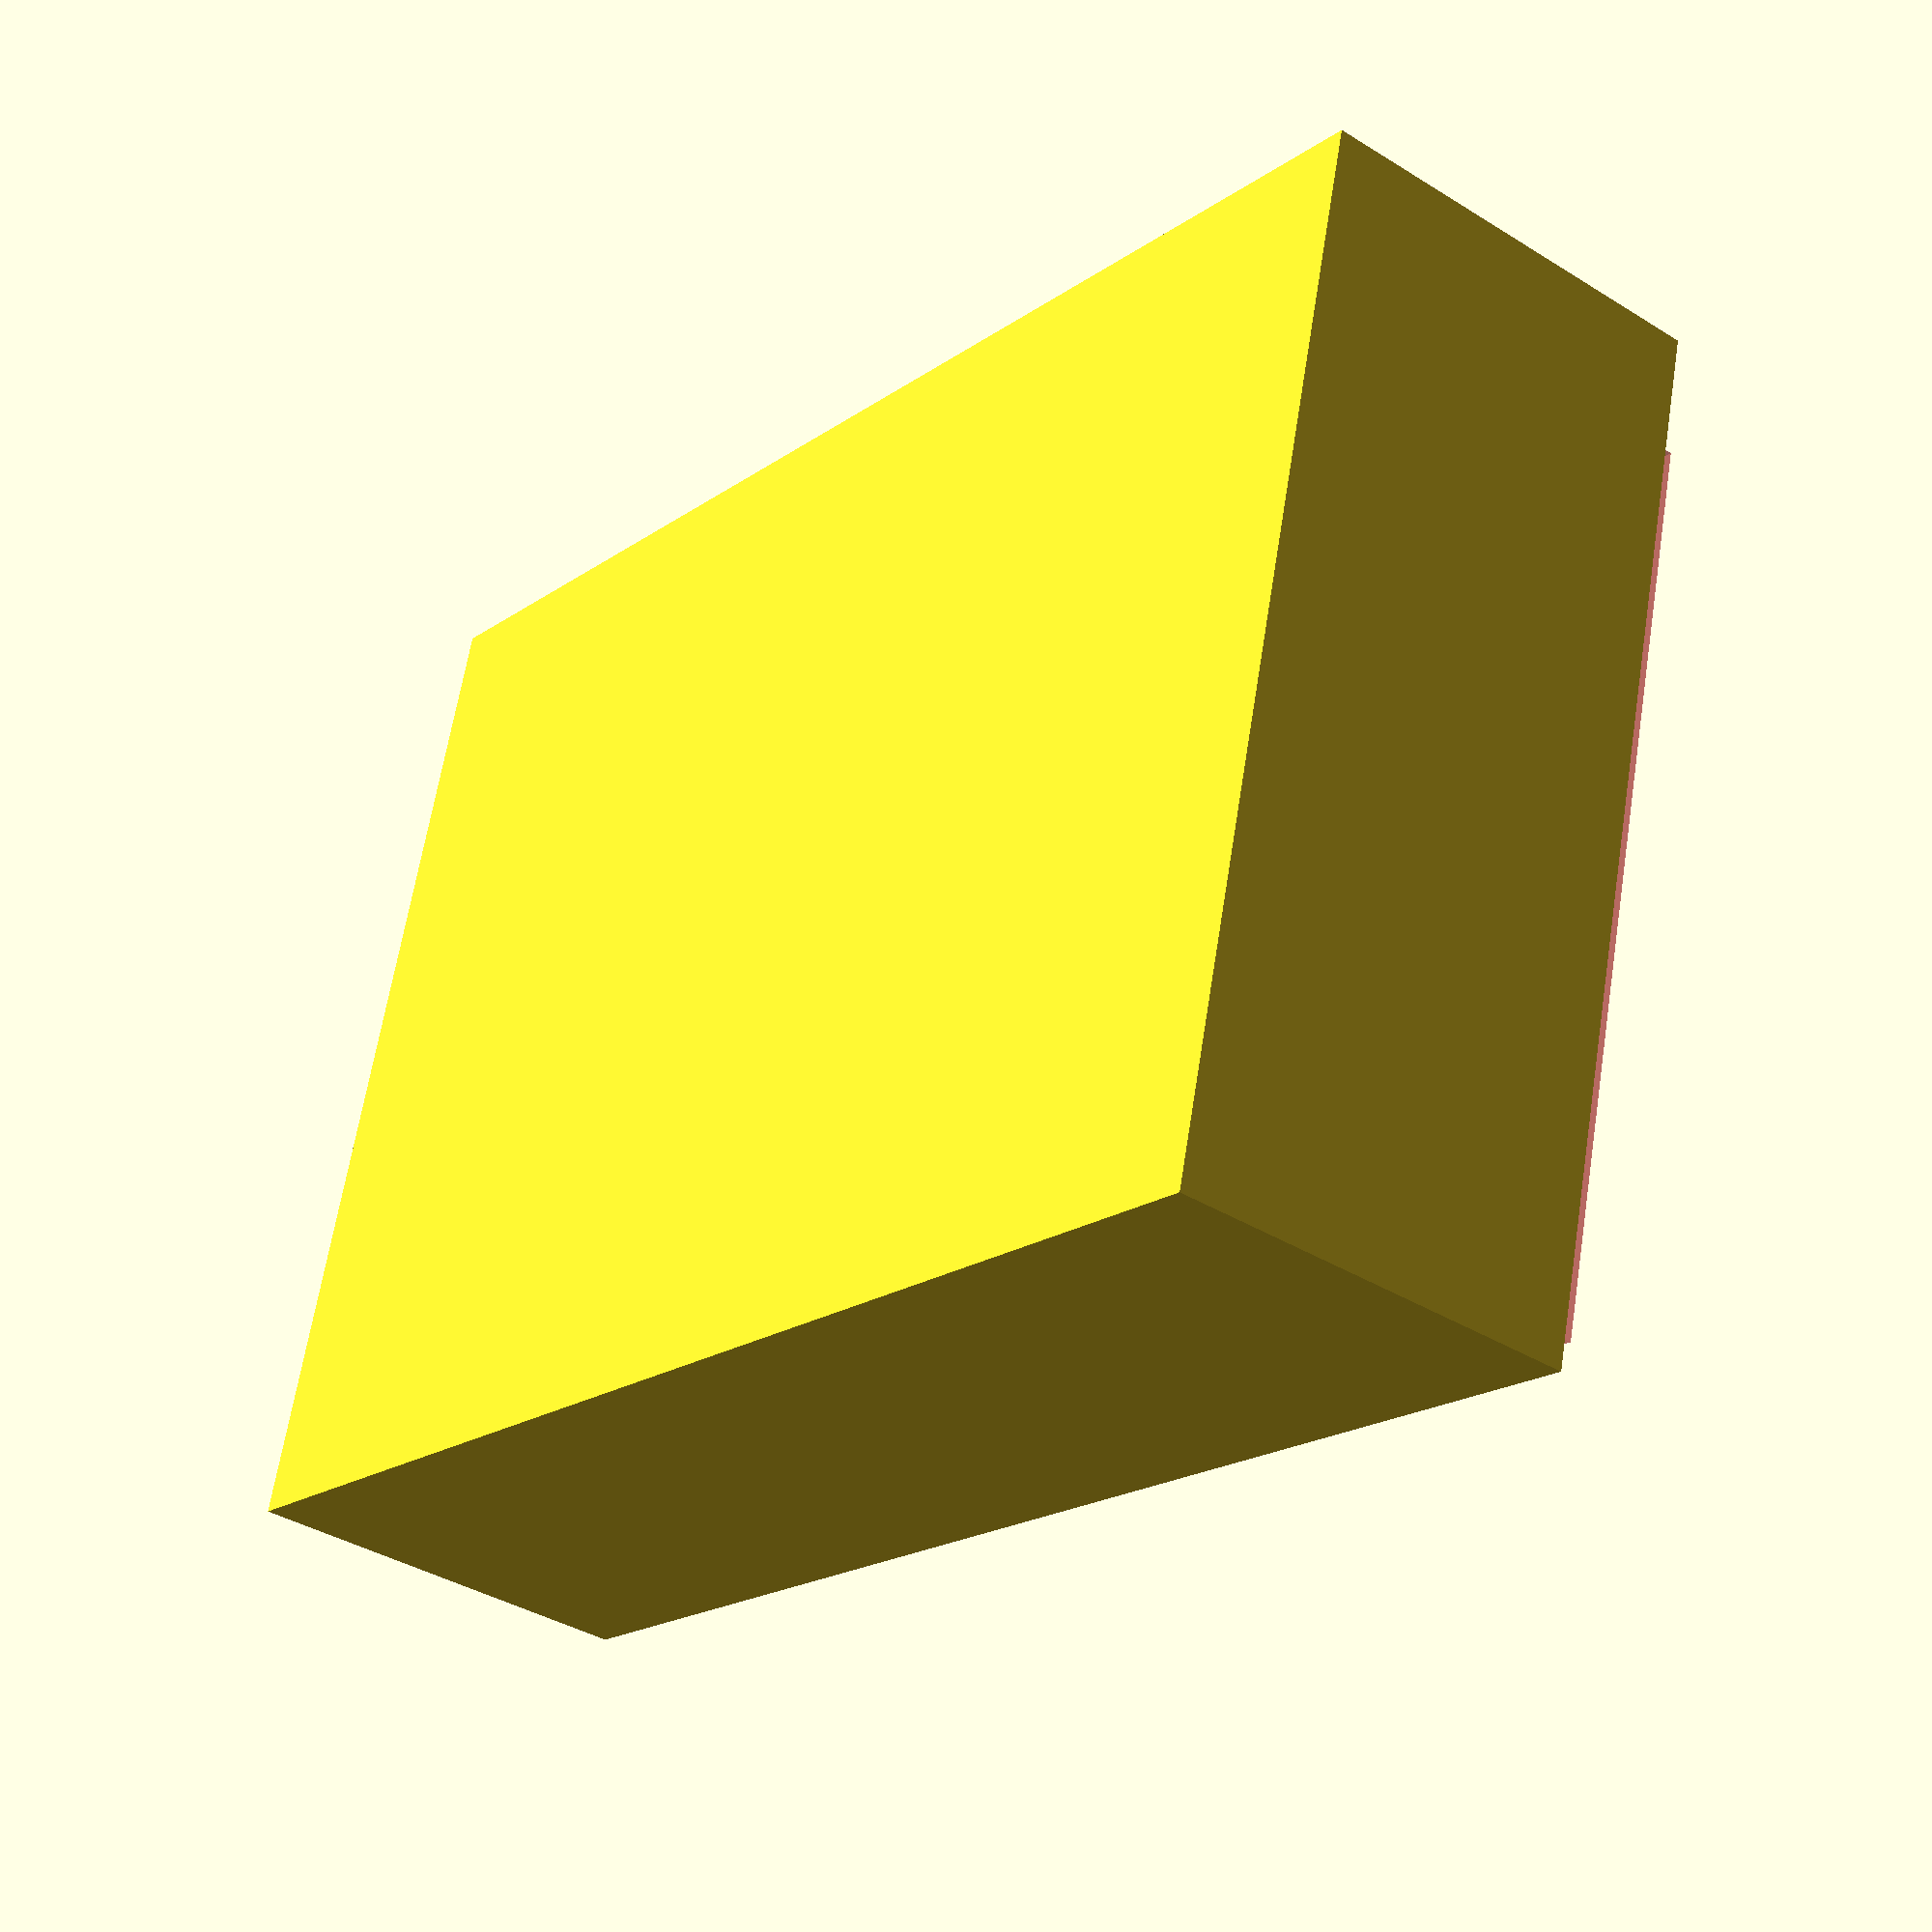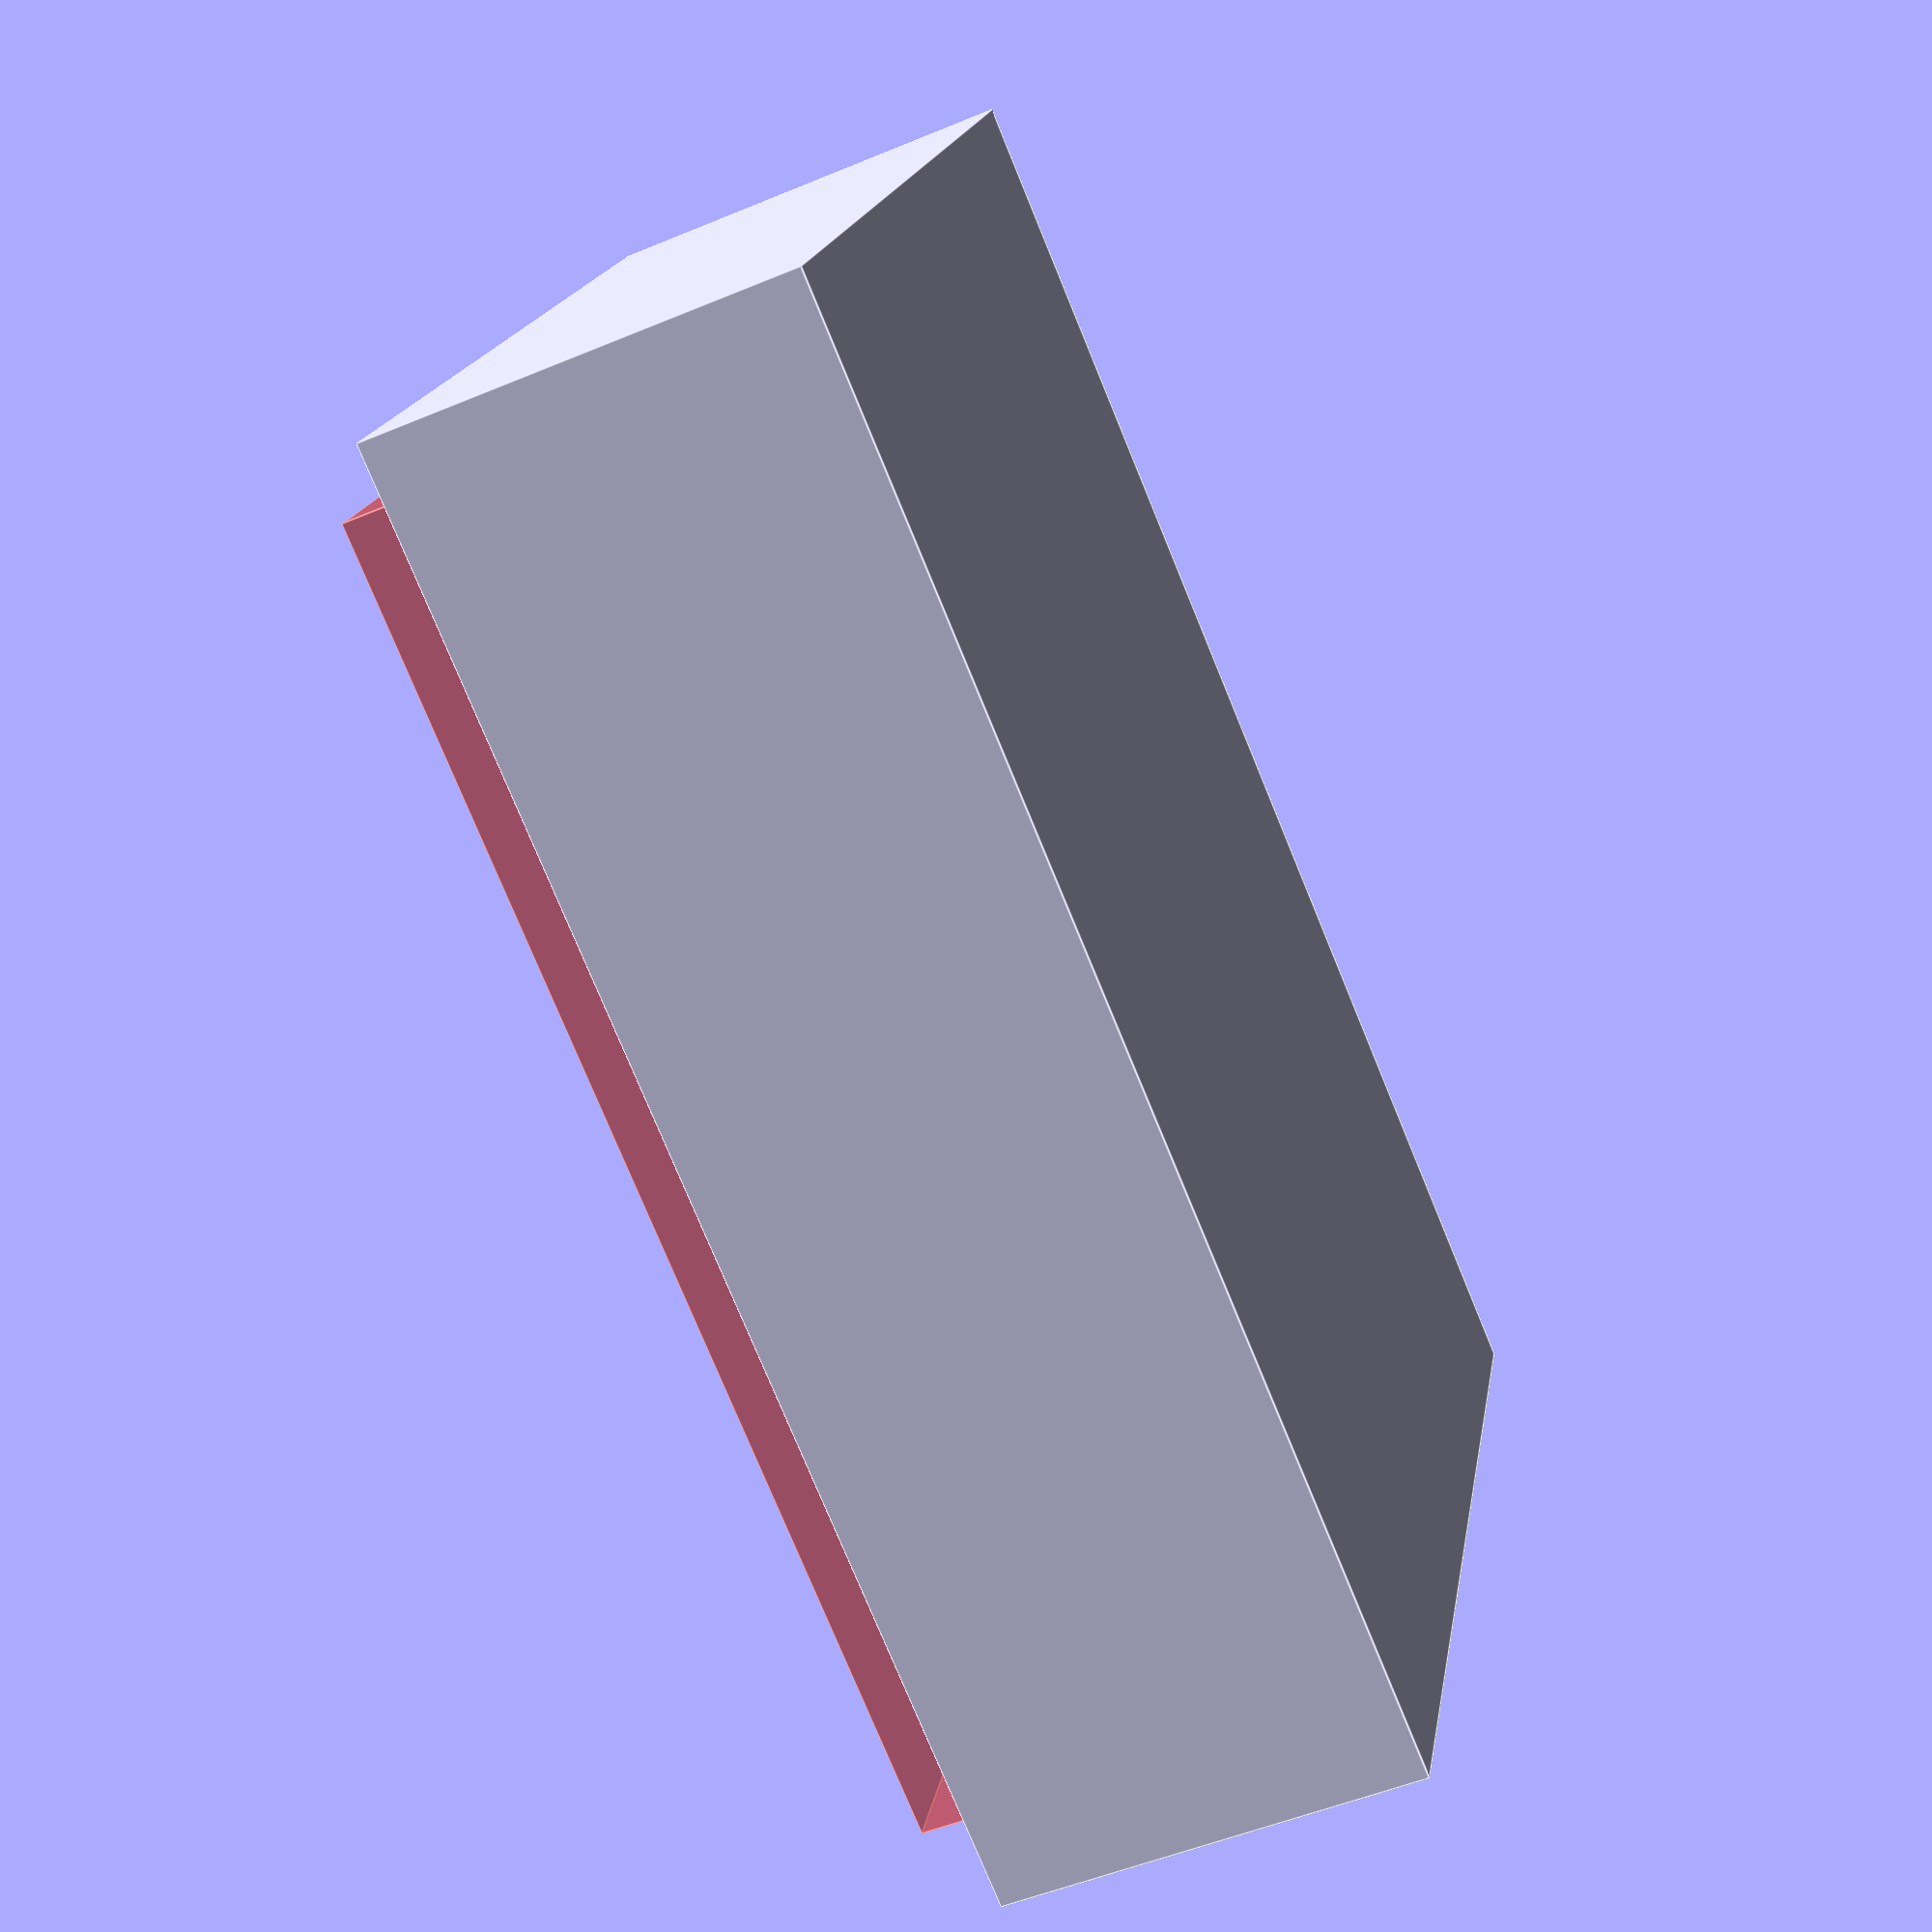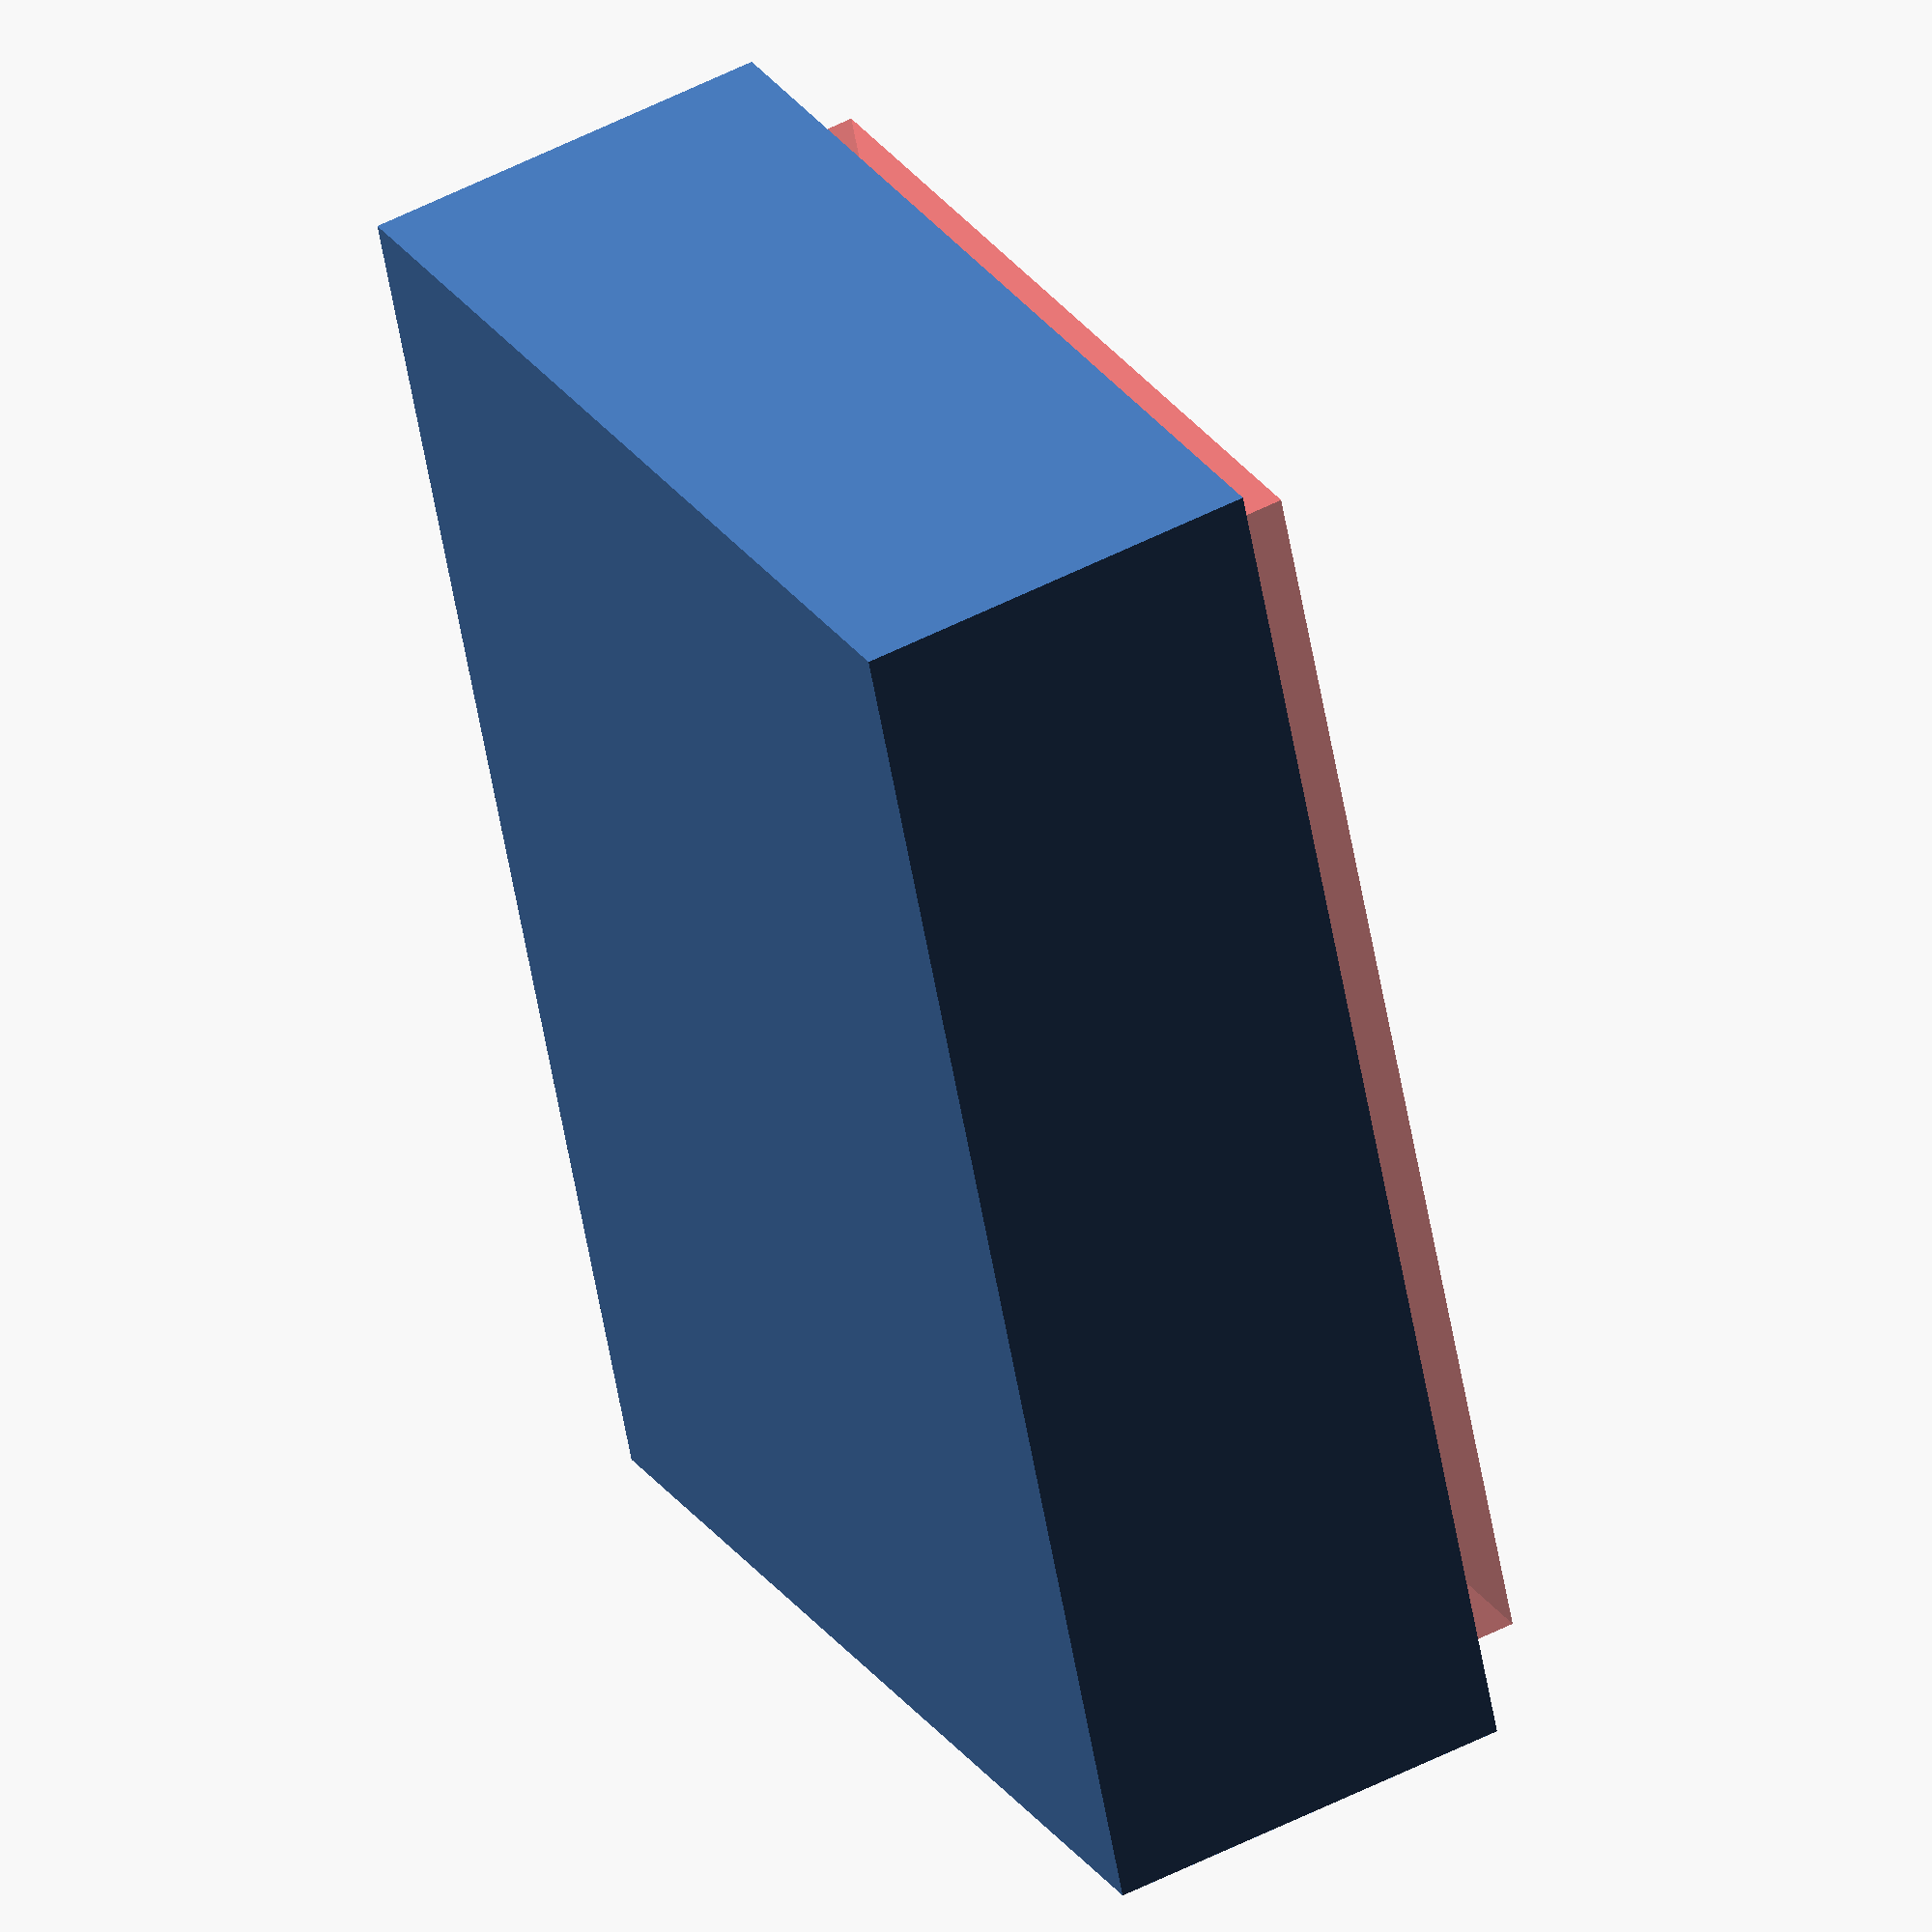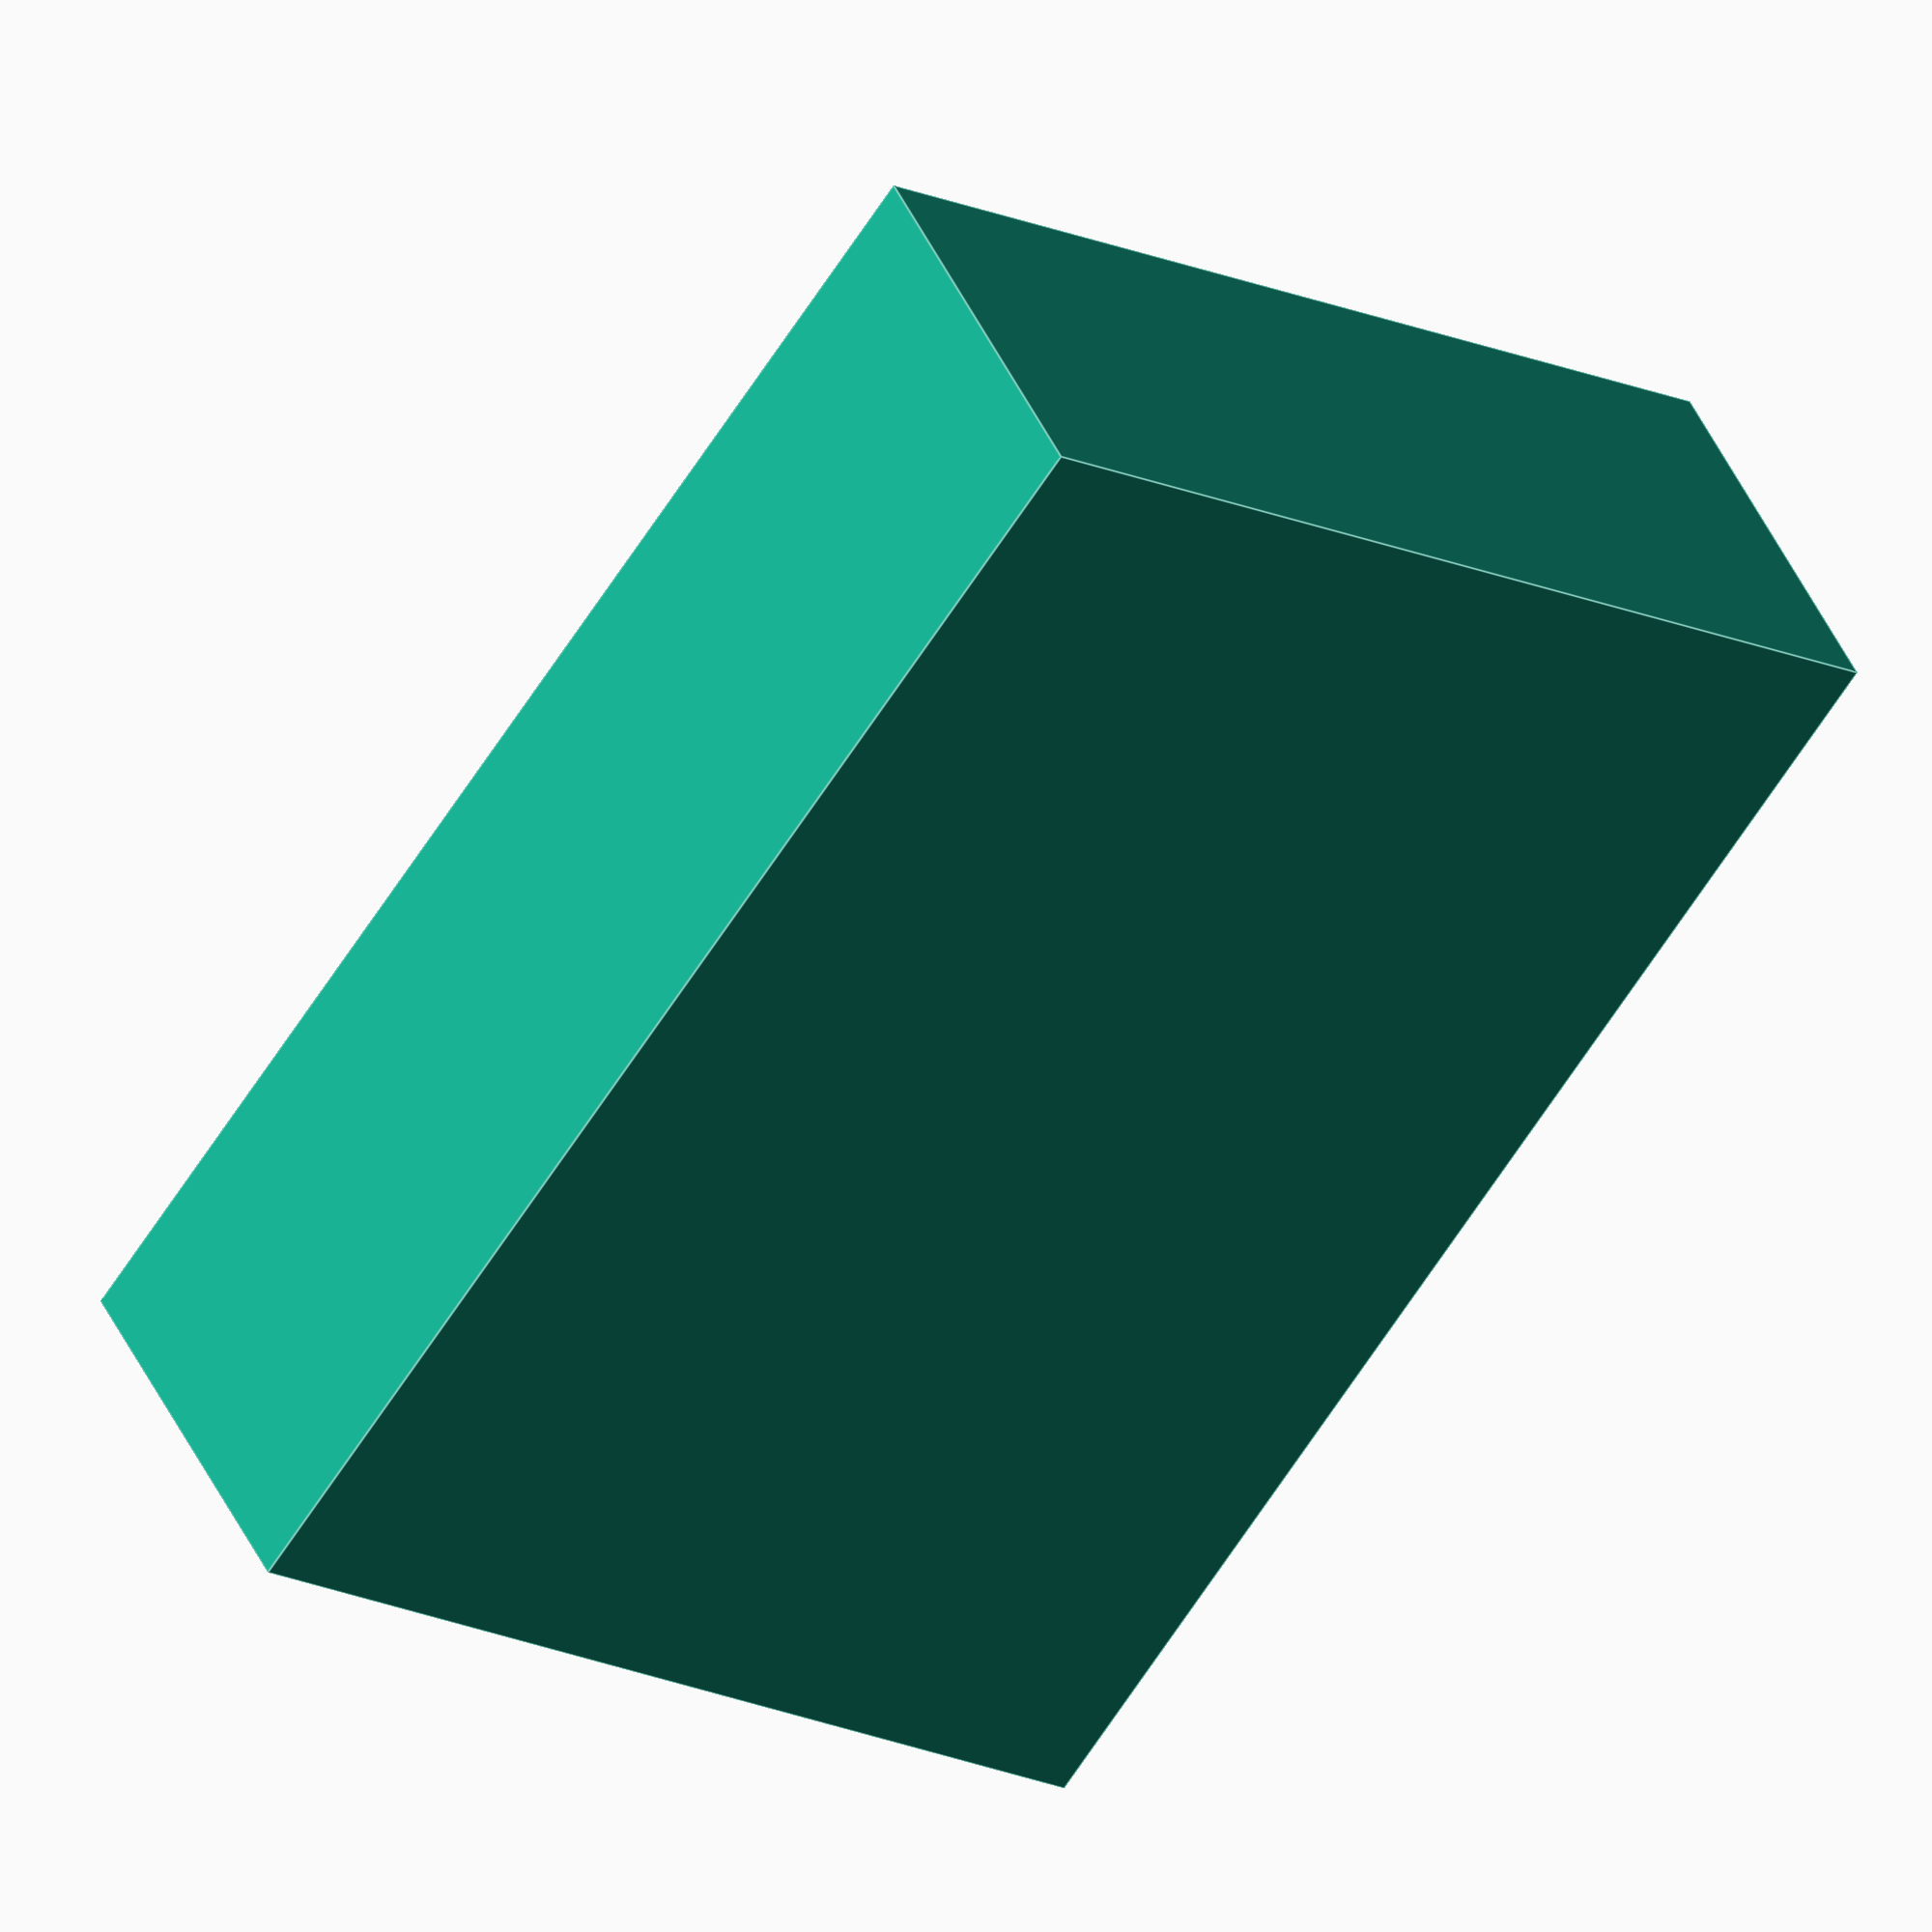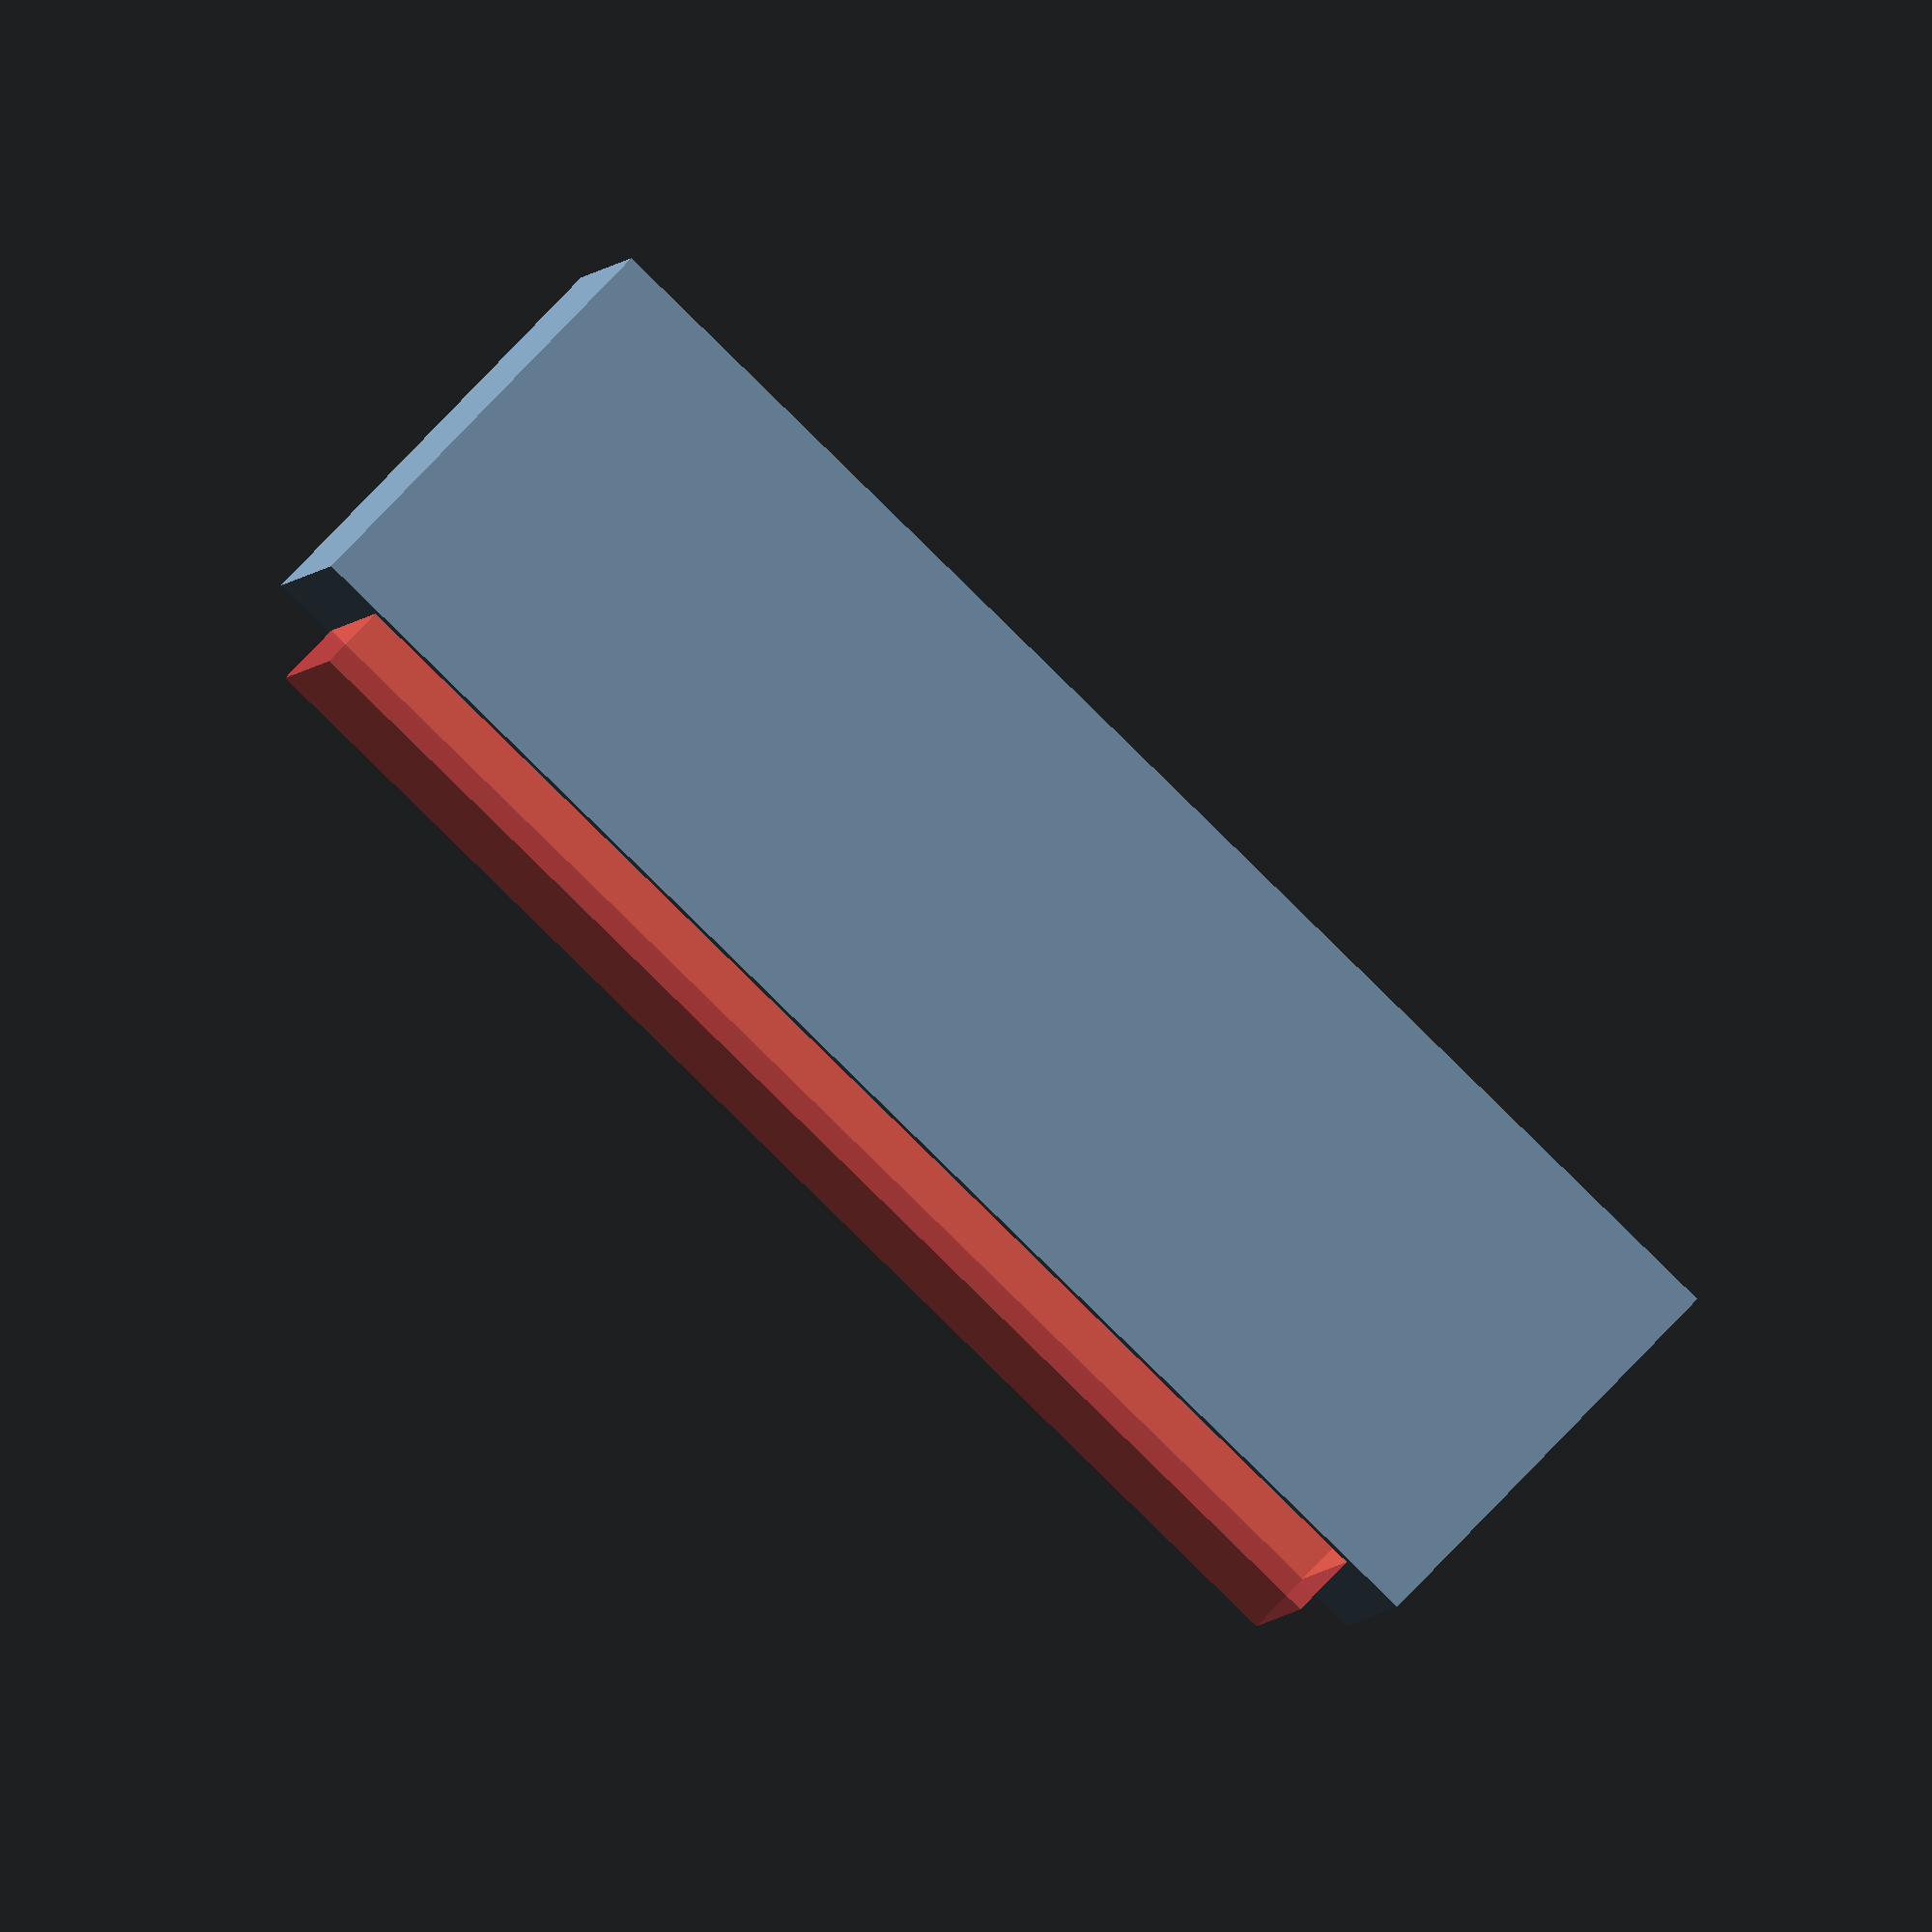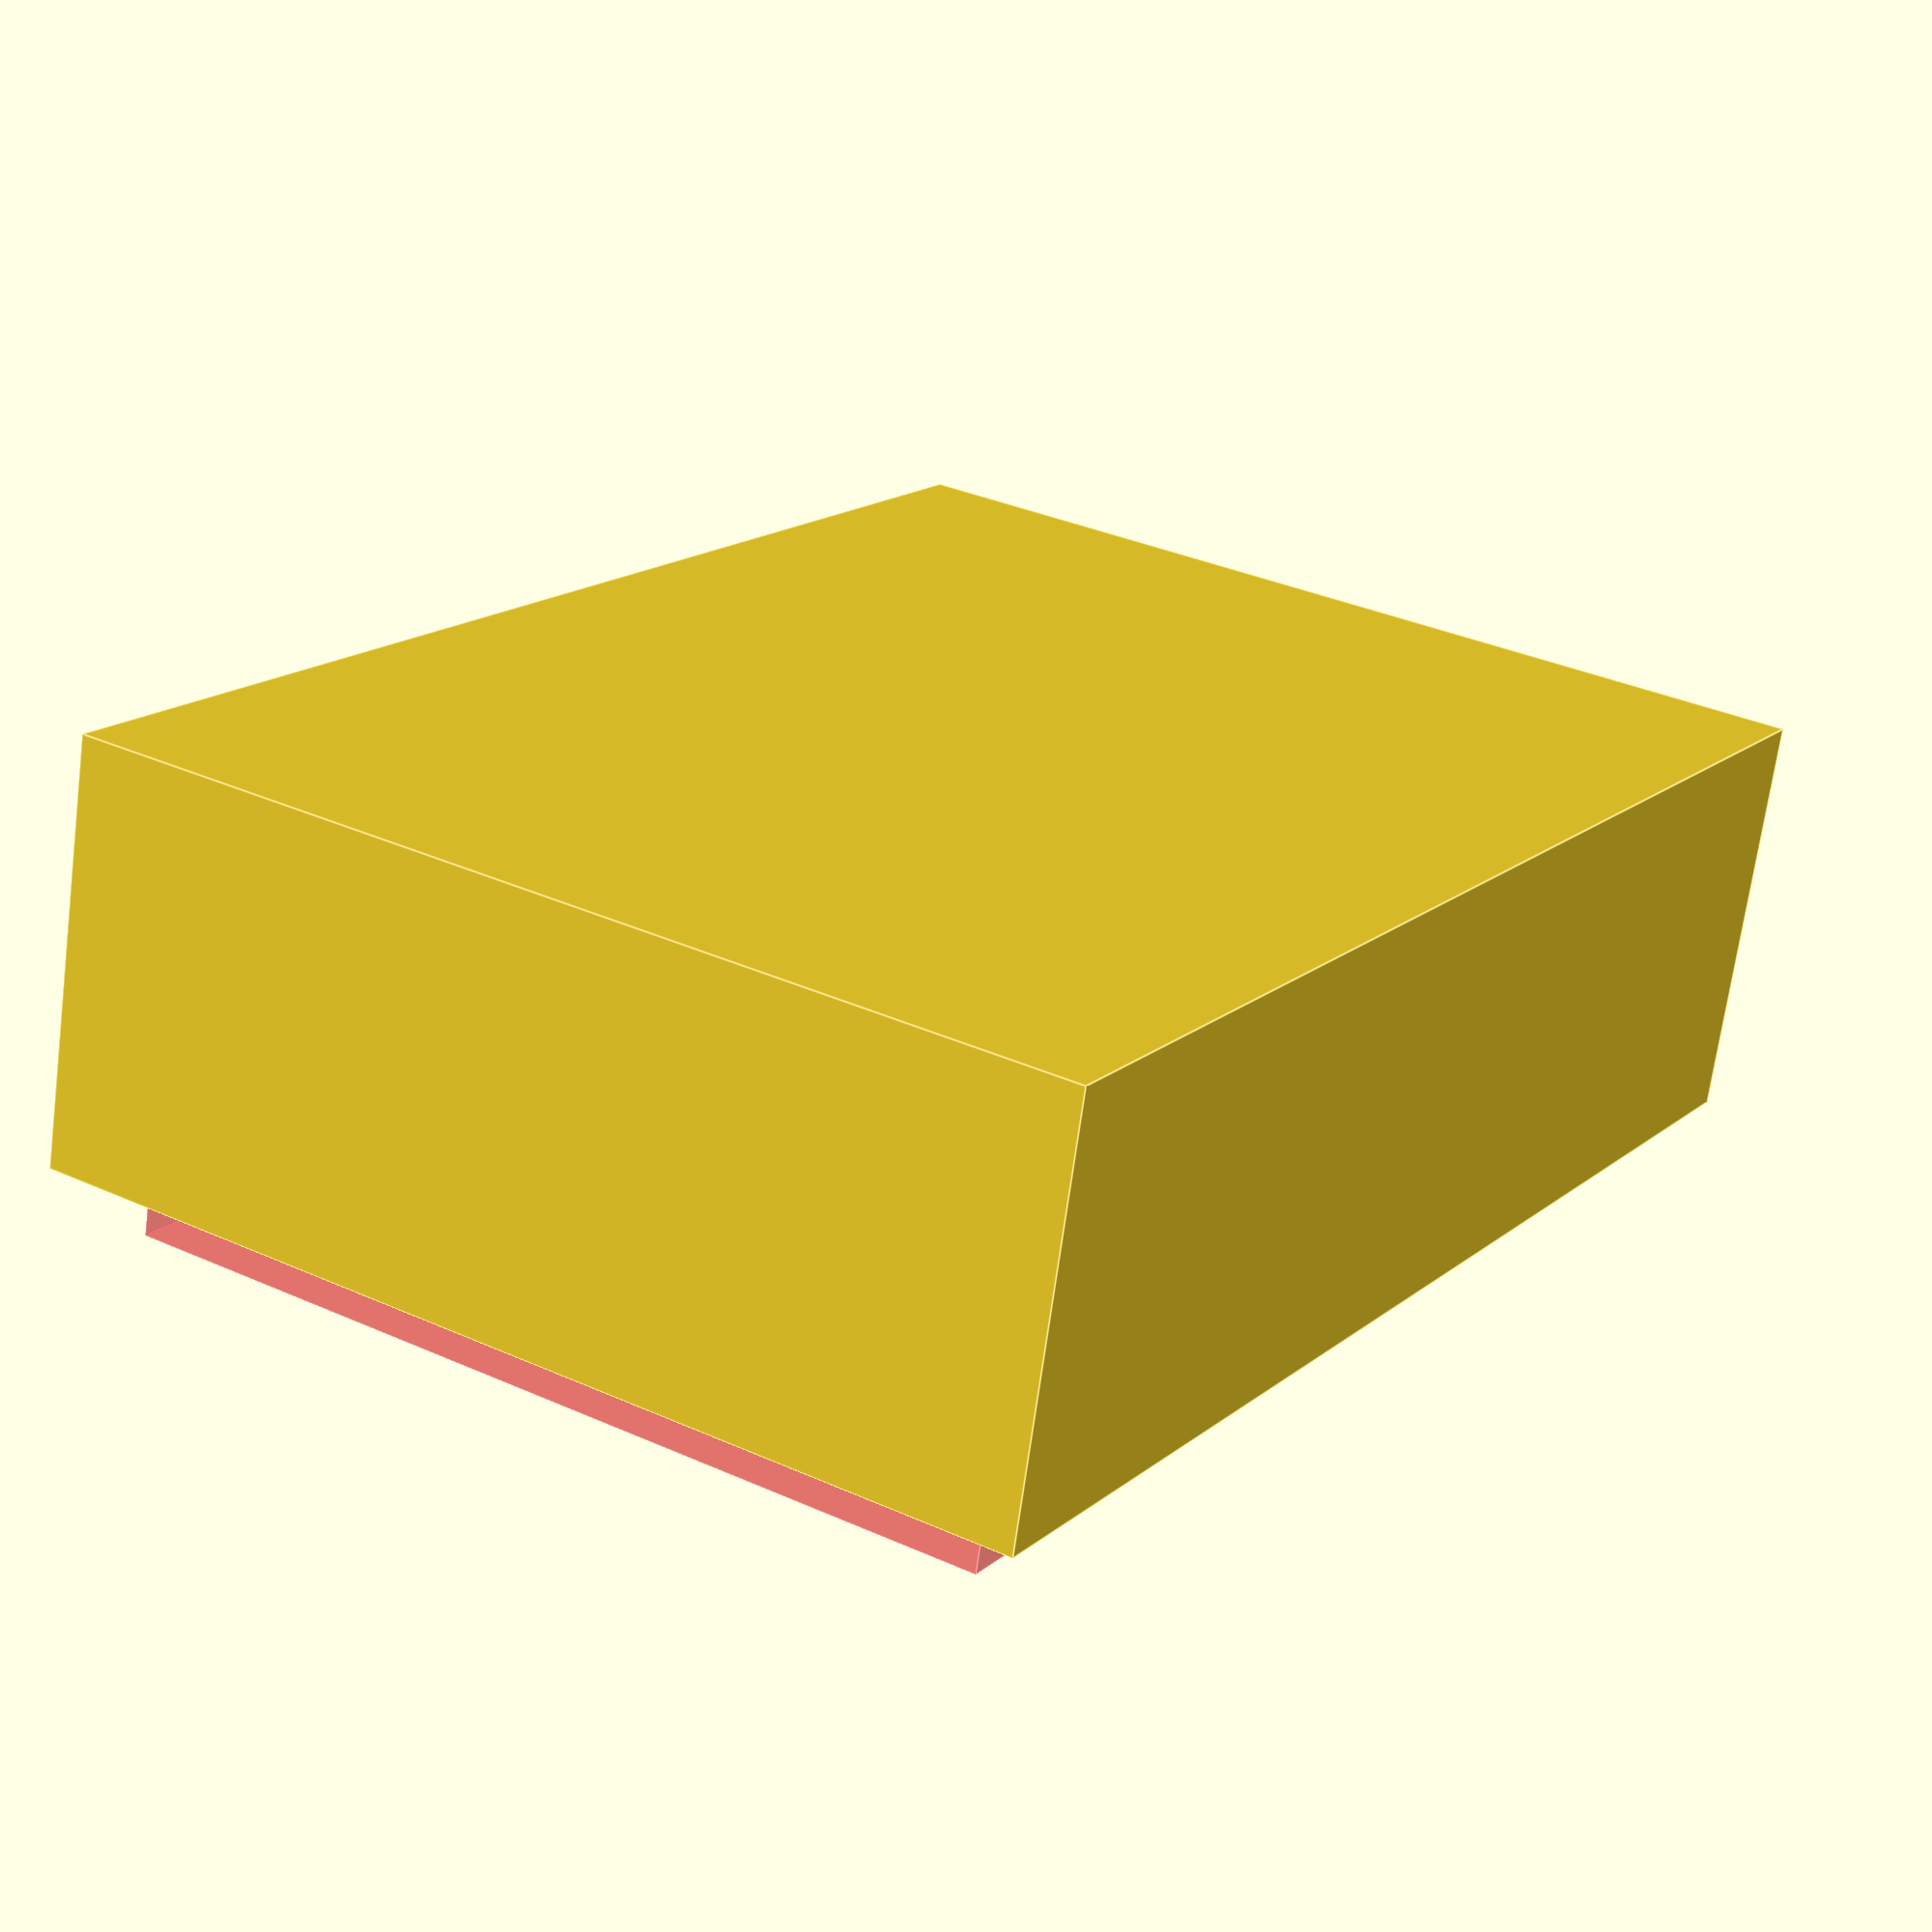
<openscad>
length = 41.0;
width = 28.0;
depth = 9.0;
perimeter = 2;

difference(){
	
	// bounding box
	cube([length+perimeter*2,width+perimeter*2,depth+perimeter*2]);
	
	// space needed to hold GENA
	translate([perimeter,perimeter,perimeter]){
		#cube([length,width,depth+perimeter*2]);
	}
}
</openscad>
<views>
elev=217.4 azim=345.4 roll=308.7 proj=p view=solid
elev=231.9 azim=157.3 roll=65.7 proj=p view=edges
elev=129.4 azim=110.2 roll=299.6 proj=o view=wireframe
elev=316.8 azim=234.7 roll=157.1 proj=o view=edges
elev=273.7 azim=183.8 roll=44.2 proj=o view=wireframe
elev=69.5 azim=238.6 roll=172.3 proj=p view=edges
</views>
